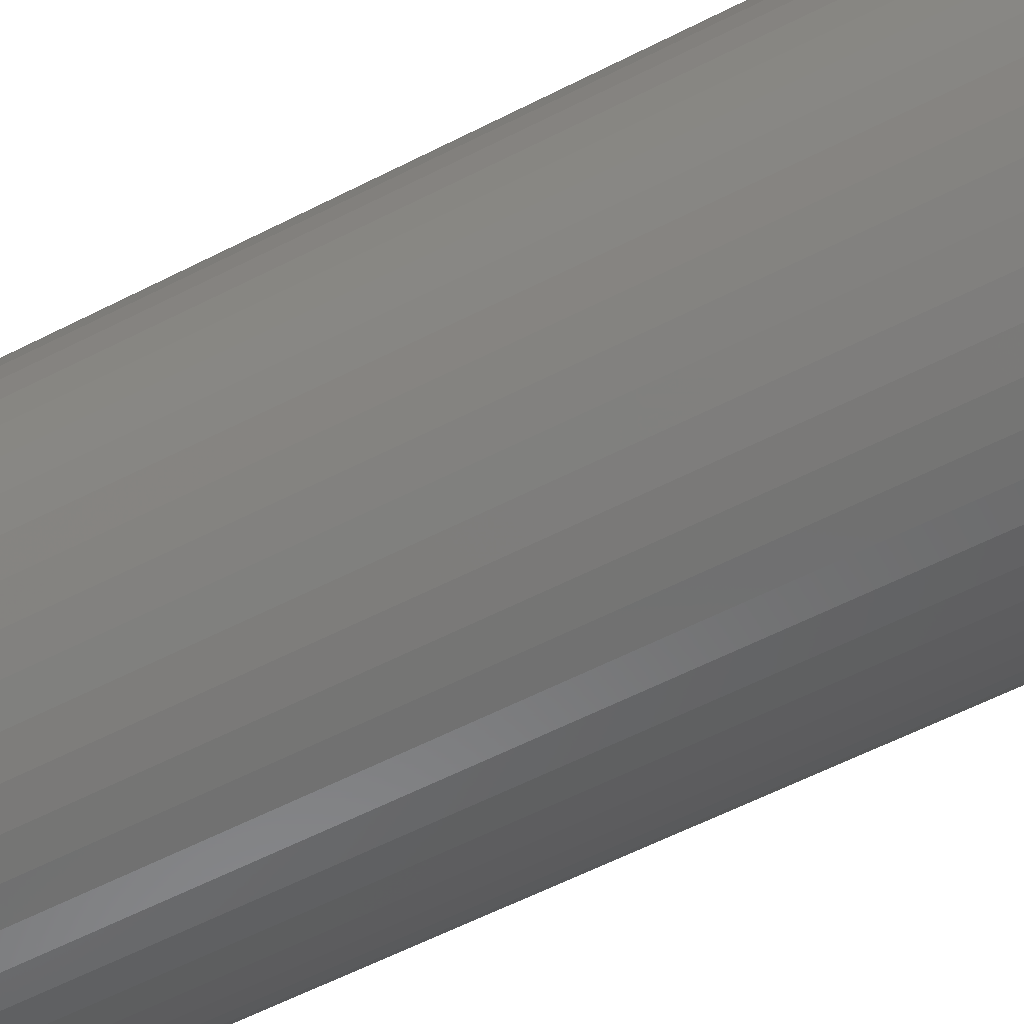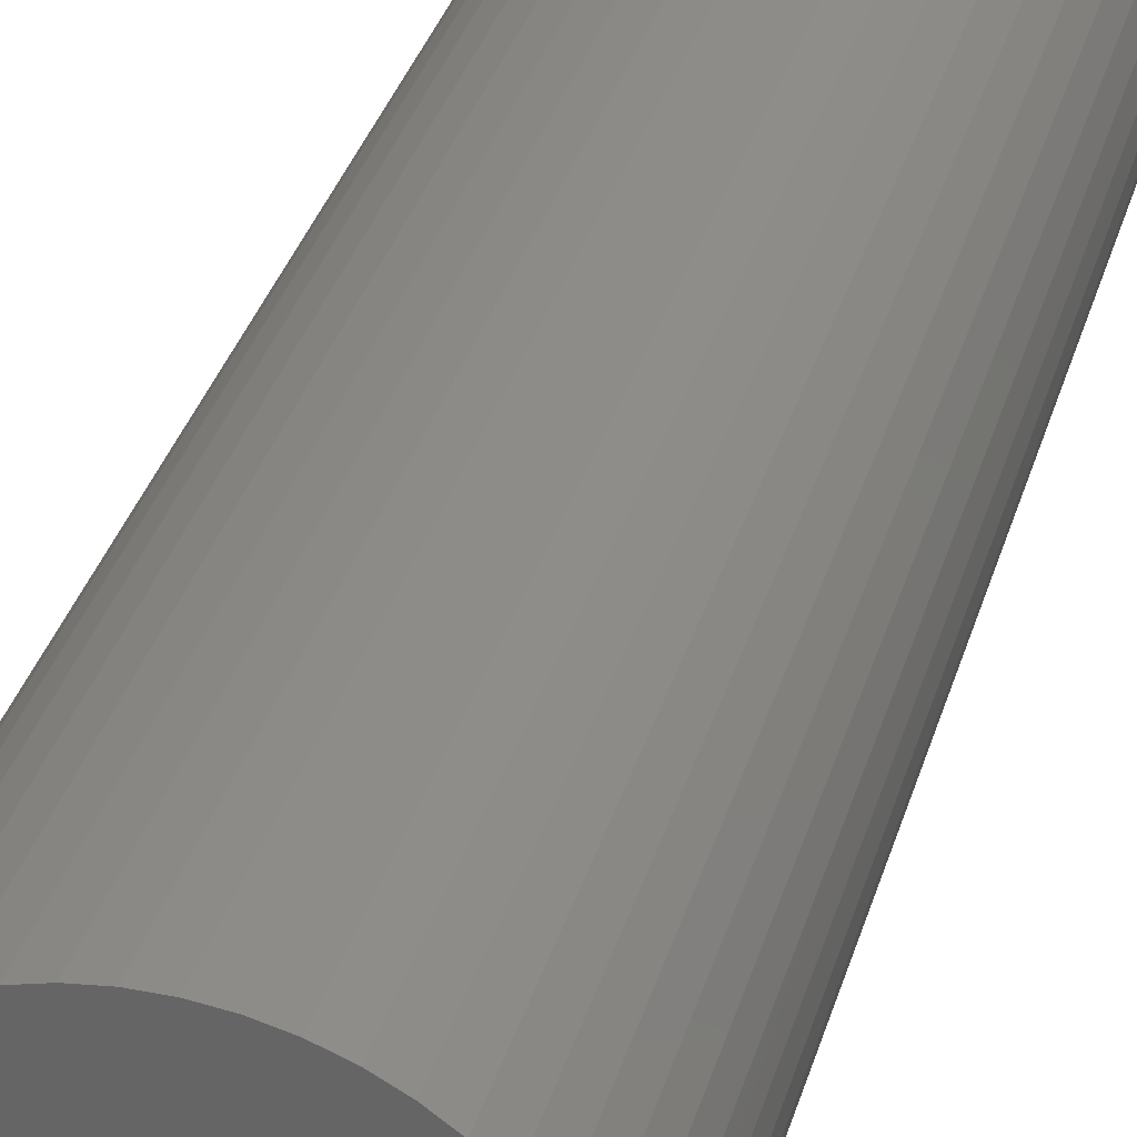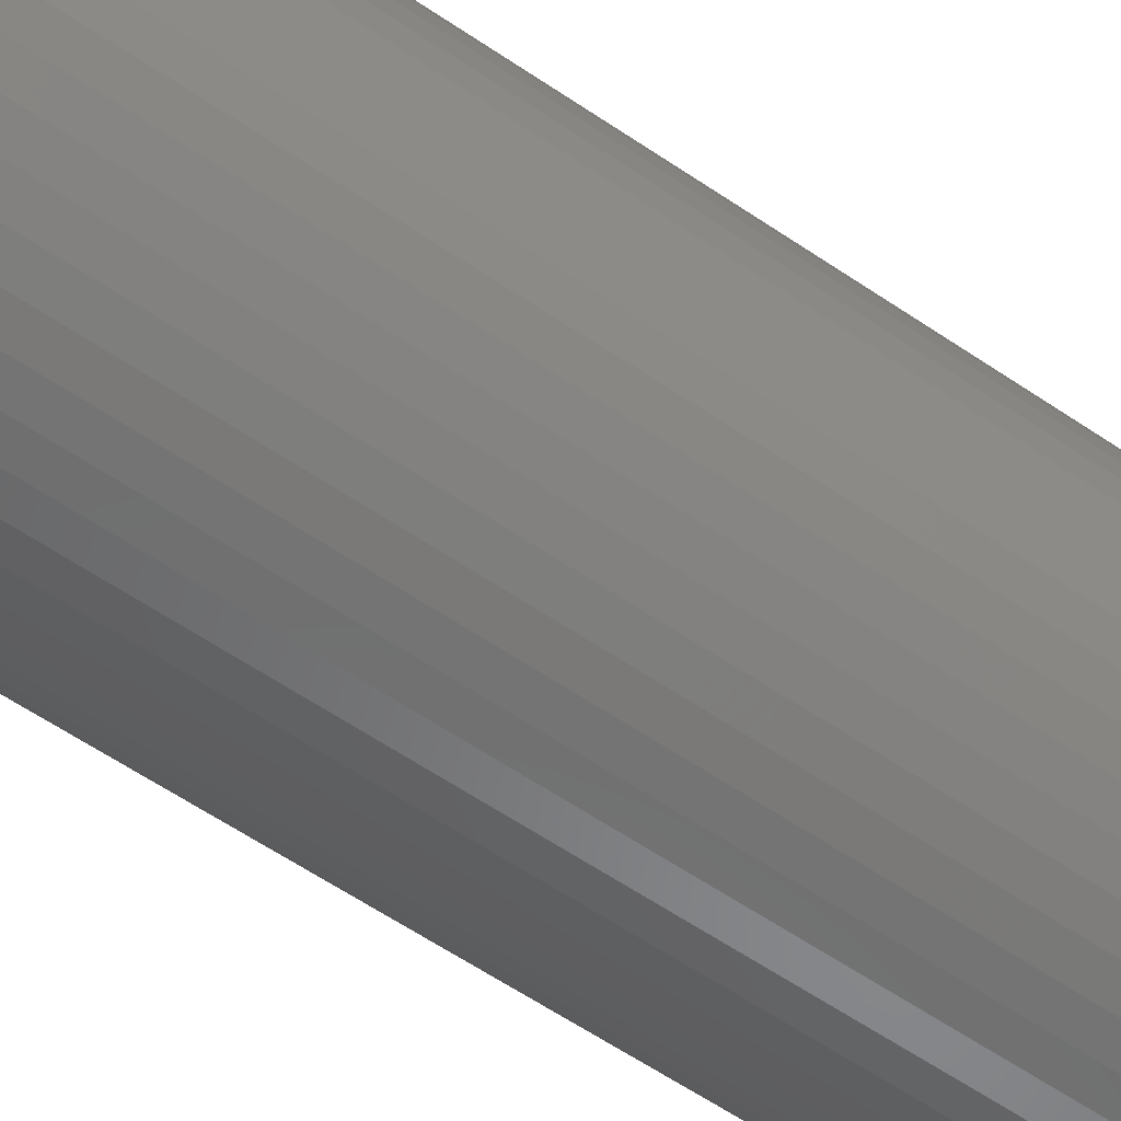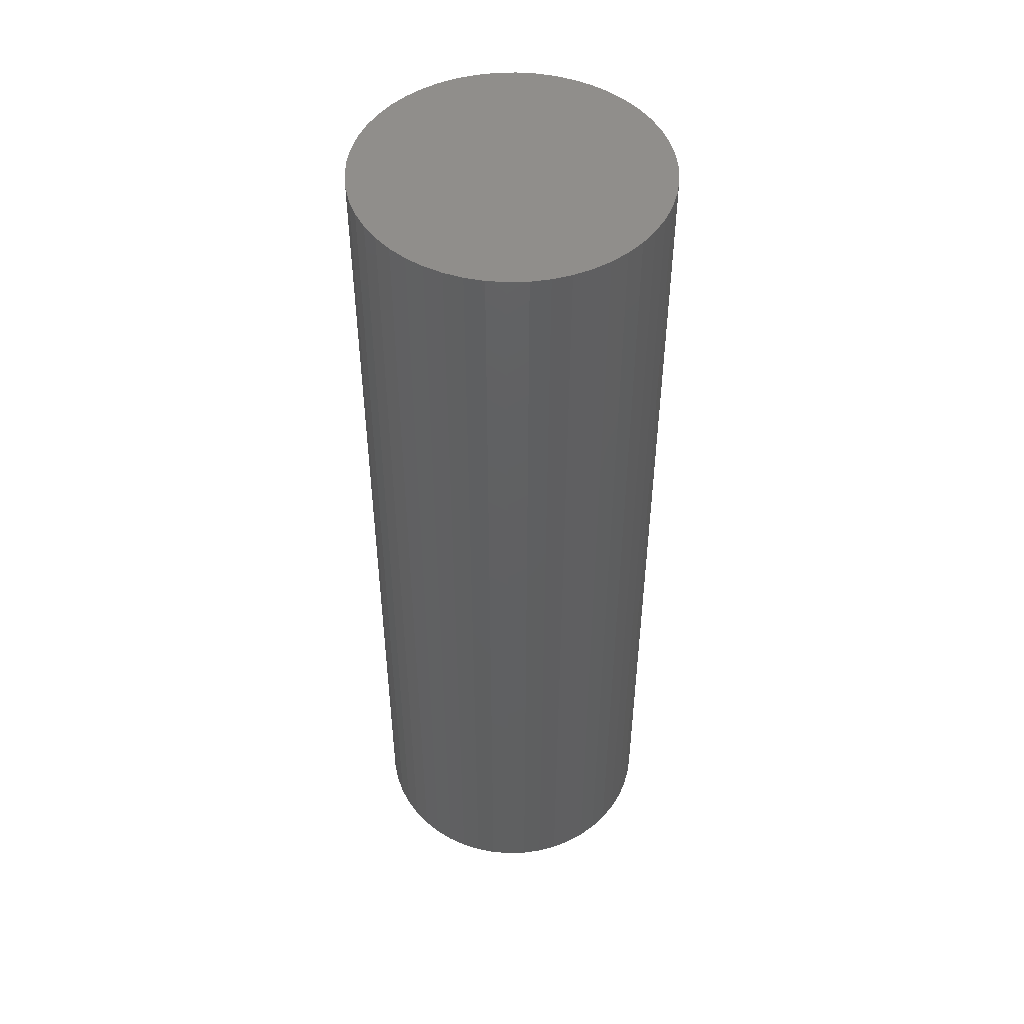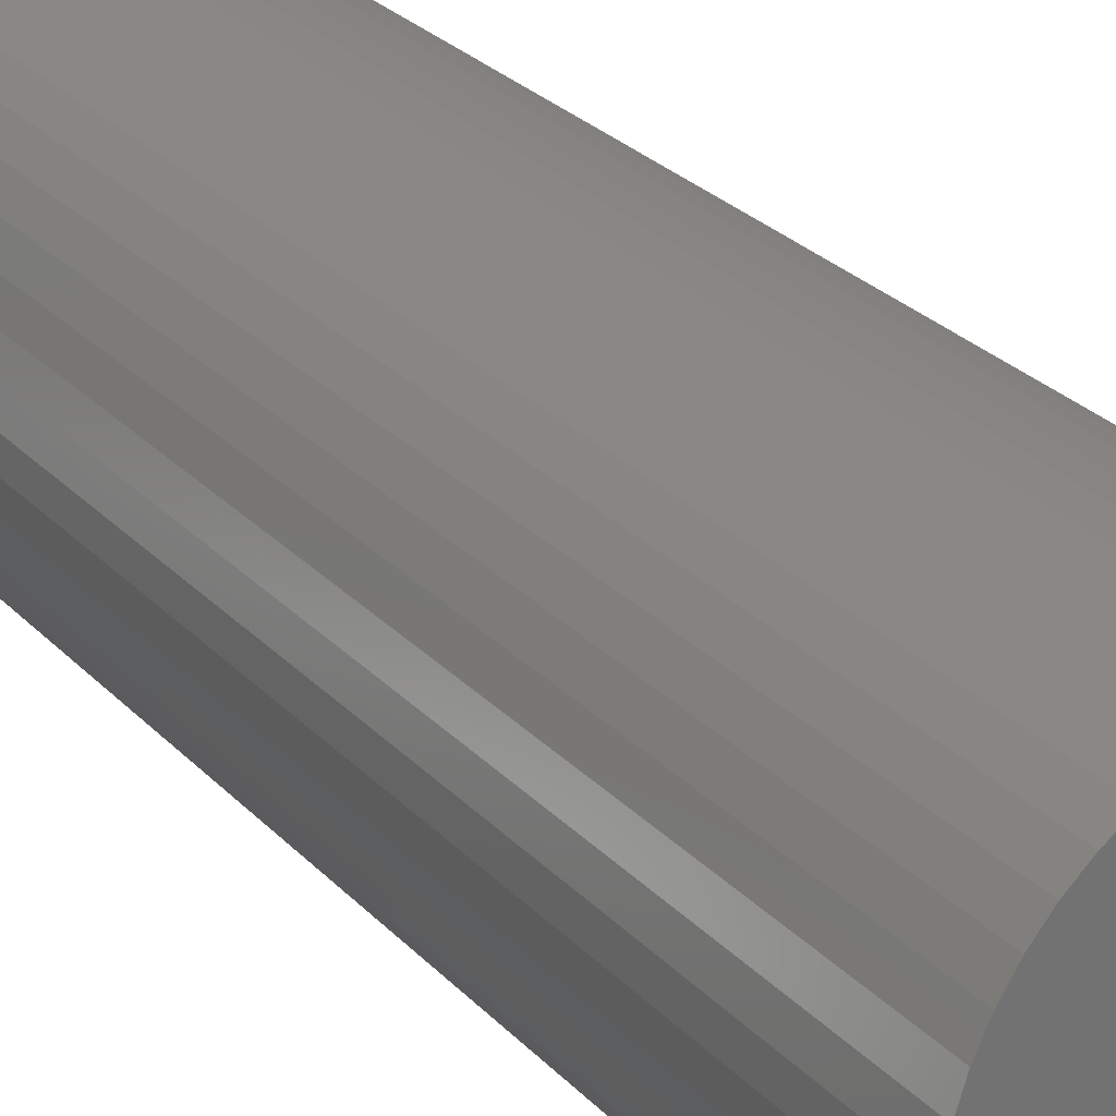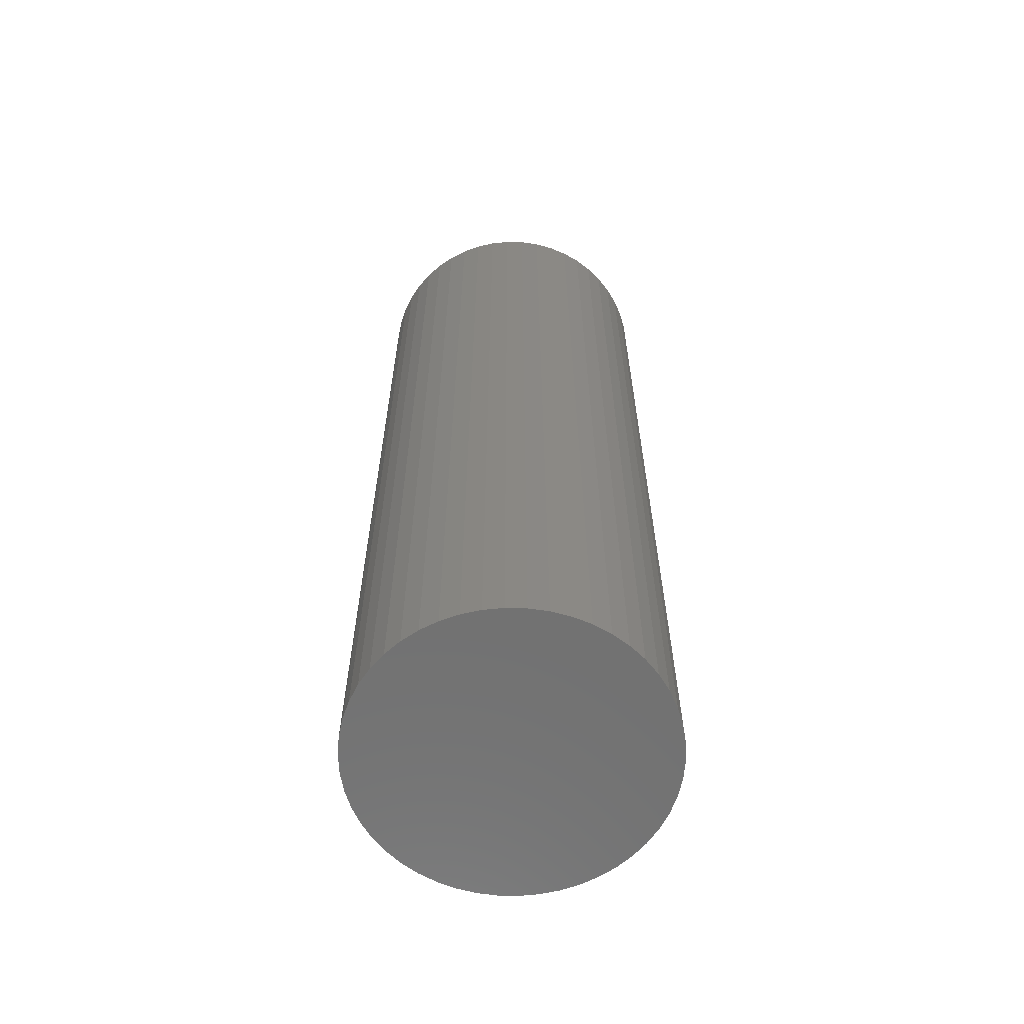
<metadata>
{"format":"stl","ext":"stl","renderer":"f3d","projection":"perspective","resolution":1024,"background":"white","views":[{"elev":-55.9,"azim":-61.3,"up":"+Y"},{"elev":33.6,"azim":-164.8,"up":"+Y"},{"elev":-60.1,"azim":-124.9,"up":"+Y"},{"elev":48.6,"azim":5.1,"up":"+Z"},{"elev":25.4,"azim":148.6,"up":"+Y"},{"elev":-62.7,"azim":99.5,"up":"+Z"}]}
</metadata>
<code>
# stl→obj: 100 verts, 196 faces
v 5.35 0 16.5
v 5.308 0.6705 -16.5
v 5.308 0.6705 16.5
v 5.35 0 -16.5
v -5.35 0 -16.5
v -5.308 0.6705 16.5
v -5.308 0.6705 -16.5
v -5.35 0 16.5
v 0.3359 5.339 -16.5
v -0.3359 5.339 16.5
v 0.3359 5.339 16.5
v -0.3359 5.339 -16.5
v 3.9 3.662 -16.5
v 3.41 4.122 16.5
v 3.9 3.662 16.5
v 3.41 4.122 -16.5
v 5.308 -0.6705 -16.5
v 5.182 -1.33 -16.5
v 5.182 1.33 -16.5
v 4.974 -1.969 -16.5
v 4.974 1.969 -16.5
v 4.688 -2.577 -16.5
v 4.688 2.577 -16.5
v 4.328 -3.145 -16.5
v 4.328 3.145 -16.5
v 3.9 -3.662 -16.5
v 3.41 -4.122 -16.5
v 2.867 -4.517 -16.5
v 2.867 4.517 -16.5
v 2.278 -4.841 -16.5
v 2.278 4.841 -16.5
v 1.653 -5.088 -16.5
v 1.653 5.088 -16.5
v 1.002 -5.255 -16.5
v 1.002 5.255 -16.5
v 0.3359 -5.339 -16.5
v -0.3359 -5.339 -16.5
v -1.002 -5.255 -16.5
v -1.002 5.255 -16.5
v -1.653 -5.088 -16.5
v -1.653 5.088 -16.5
v -2.278 -4.841 -16.5
v -2.278 4.841 -16.5
v -2.867 -4.517 -16.5
v -2.867 4.517 -16.5
v -3.41 -4.122 -16.5
v -3.41 4.122 -16.5
v -3.9 -3.662 -16.5
v -3.9 3.662 -16.5
v -4.328 -3.145 -16.5
v -4.328 3.145 -16.5
v -4.688 -2.577 -16.5
v -4.688 2.577 -16.5
v -4.974 -1.969 -16.5
v -4.974 1.969 -16.5
v -5.182 -1.33 -16.5
v -5.182 1.33 -16.5
v -5.308 -0.6705 -16.5
v 5.308 -0.6705 16.5
v 5.182 1.33 16.5
v 5.182 -1.33 16.5
v 4.974 1.969 16.5
v 4.974 -1.969 16.5
v 4.688 2.577 16.5
v 4.688 -2.577 16.5
v 4.328 3.145 16.5
v 4.328 -3.145 16.5
v 3.9 -3.662 16.5
v 3.41 -4.122 16.5
v 2.867 4.517 16.5
v 2.867 -4.517 16.5
v 2.278 4.841 16.5
v 2.278 -4.841 16.5
v 1.653 5.088 16.5
v 1.653 -5.088 16.5
v 1.002 5.255 16.5
v 1.002 -5.255 16.5
v 0.3359 -5.339 16.5
v -0.3359 -5.339 16.5
v -1.002 5.255 16.5
v -1.002 -5.255 16.5
v -1.653 5.088 16.5
v -1.653 -5.088 16.5
v -2.278 4.841 16.5
v -2.278 -4.841 16.5
v -2.867 4.517 16.5
v -2.867 -4.517 16.5
v -3.41 4.122 16.5
v -3.41 -4.122 16.5
v -3.9 3.662 16.5
v -3.9 -3.662 16.5
v -4.328 3.145 16.5
v -4.328 -3.145 16.5
v -4.688 2.577 16.5
v -4.688 -2.577 16.5
v -4.974 1.969 16.5
v -4.974 -1.969 16.5
v -5.182 1.33 16.5
v -5.182 -1.33 16.5
v -5.308 -0.6705 16.5
f 1 2 3
f 2 1 4
f 5 6 7
f 6 5 8
f 9 10 11
f 10 9 12
f 13 14 15
f 14 13 16
f 17 2 4
f 18 2 17
f 18 19 2
f 20 19 18
f 20 21 19
f 22 21 20
f 22 23 21
f 24 23 22
f 24 25 23
f 26 25 24
f 26 13 25
f 27 13 26
f 27 16 13
f 28 16 27
f 28 29 16
f 30 29 28
f 30 31 29
f 32 31 30
f 32 33 31
f 34 33 32
f 34 35 33
f 36 35 34
f 36 9 35
f 37 9 36
f 37 12 9
f 38 12 37
f 38 39 12
f 40 39 38
f 40 41 39
f 42 41 40
f 42 43 41
f 44 43 42
f 44 45 43
f 46 45 44
f 46 47 45
f 48 47 46
f 48 49 47
f 50 49 48
f 50 51 49
f 52 51 50
f 52 53 51
f 54 53 52
f 54 55 53
f 56 55 54
f 56 57 55
f 58 57 56
f 58 7 57
f 7 58 5
f 3 59 1
f 60 59 3
f 60 61 59
f 62 61 60
f 62 63 61
f 64 63 62
f 64 65 63
f 66 65 64
f 66 67 65
f 15 67 66
f 15 68 67
f 14 68 15
f 14 69 68
f 70 69 14
f 70 71 69
f 72 71 70
f 72 73 71
f 74 73 72
f 74 75 73
f 76 75 74
f 76 77 75
f 11 77 76
f 11 78 77
f 10 78 11
f 10 79 78
f 80 79 10
f 80 81 79
f 82 81 80
f 82 83 81
f 84 83 82
f 84 85 83
f 86 85 84
f 86 87 85
f 88 87 86
f 88 89 87
f 90 89 88
f 90 91 89
f 92 91 90
f 92 93 91
f 94 93 92
f 94 95 93
f 96 95 94
f 96 97 95
f 98 97 96
f 98 99 97
f 6 99 98
f 6 100 99
f 100 6 8
f 47 90 88
f 90 47 49
f 41 84 82
f 84 41 43
f 62 23 64
f 23 62 21
f 33 76 74
f 76 33 35
f 29 72 70
f 72 29 31
f 55 94 53
f 94 55 96
f 51 90 49
f 90 51 92
f 12 80 10
f 80 12 39
f 61 17 59
f 17 61 18
f 60 21 62
f 21 60 19
f 3 19 60
f 19 3 2
f 64 25 66
f 25 64 23
f 31 74 72
f 74 31 33
f 16 70 14
f 70 16 29
f 57 96 55
f 96 57 98
f 43 86 84
f 86 43 45
f 59 4 1
f 4 59 17
f 48 89 91
f 89 48 46
f 52 97 54
f 97 52 95
f 58 8 5
f 8 58 100
f 37 78 79
f 78 37 36
f 30 71 73
f 71 30 28
f 68 24 67
f 24 68 26
f 66 13 15
f 13 66 25
f 35 11 76
f 11 35 9
f 53 92 51
f 92 53 94
f 7 98 57
f 98 7 6
f 45 88 86
f 88 45 47
f 39 82 80
f 82 39 41
f 42 83 85
f 83 42 40
f 48 93 50
f 93 48 91
f 54 99 56
f 99 54 97
f 27 68 69
f 68 27 26
f 32 73 75
f 73 32 30
f 34 75 77
f 75 34 32
f 36 77 78
f 77 36 34
f 67 22 65
f 22 67 24
f 63 18 61
f 18 63 20
f 38 79 81
f 79 38 37
f 56 100 58
f 100 56 99
f 28 69 71
f 69 28 27
f 65 20 63
f 20 65 22
f 46 87 89
f 87 46 44
f 40 81 83
f 81 40 38
f 50 95 52
f 95 50 93
f 44 85 87
f 85 44 42

</code>
